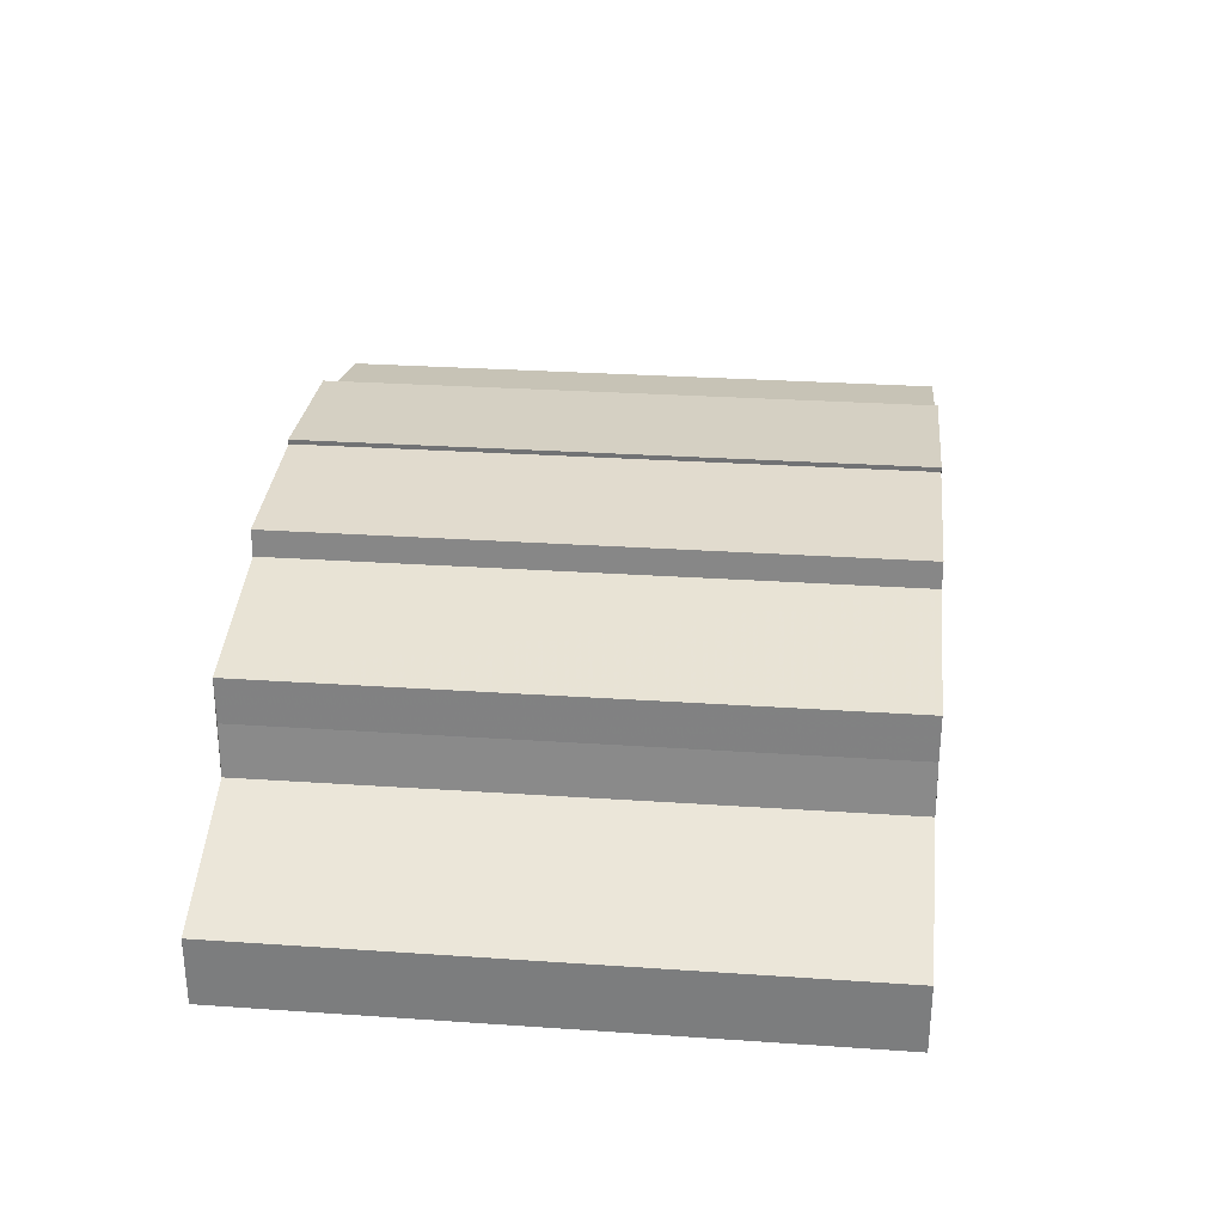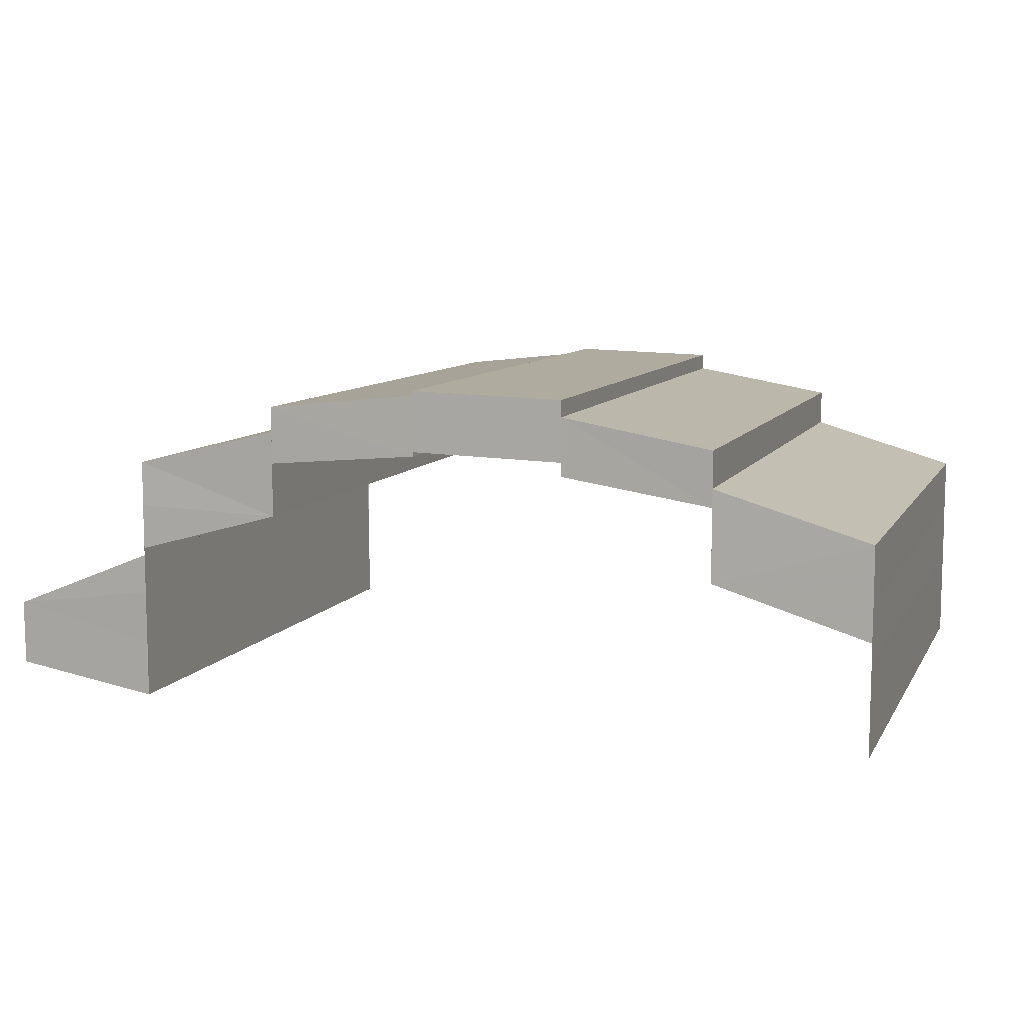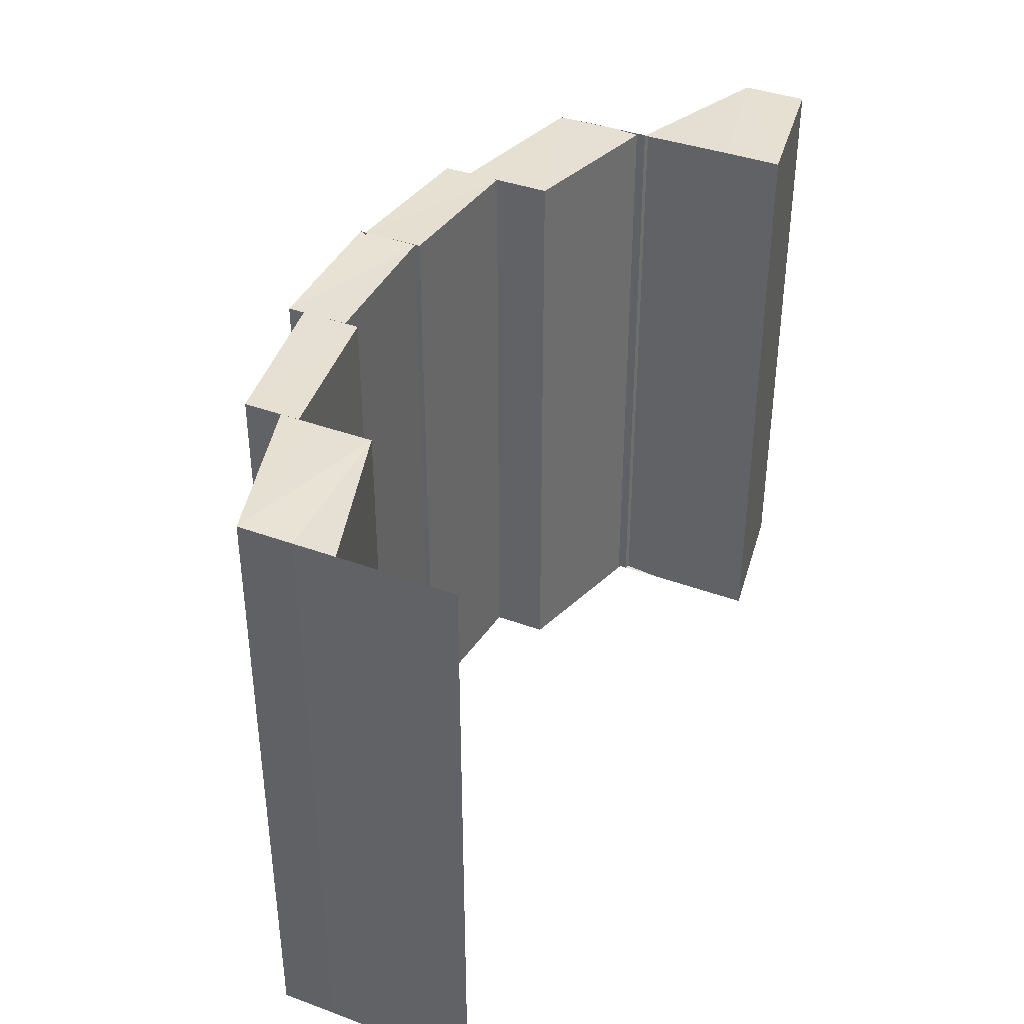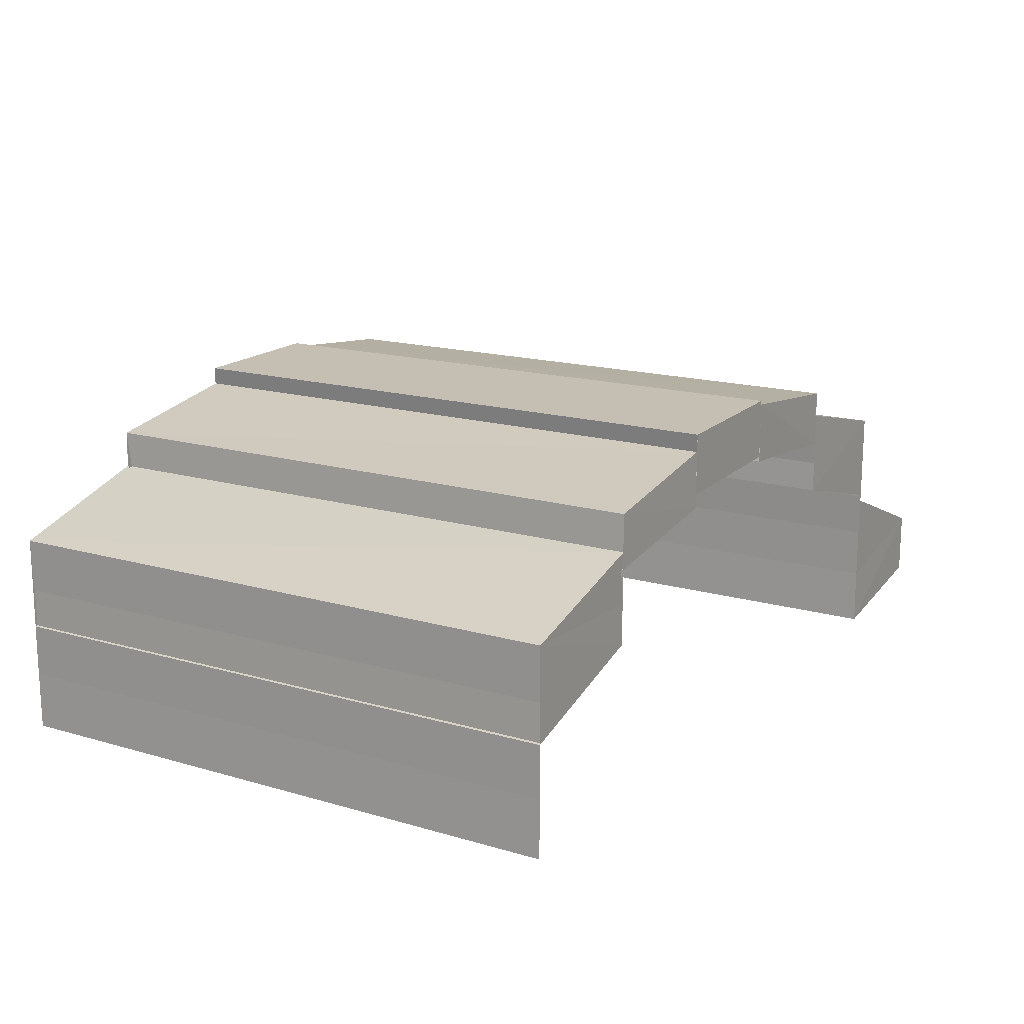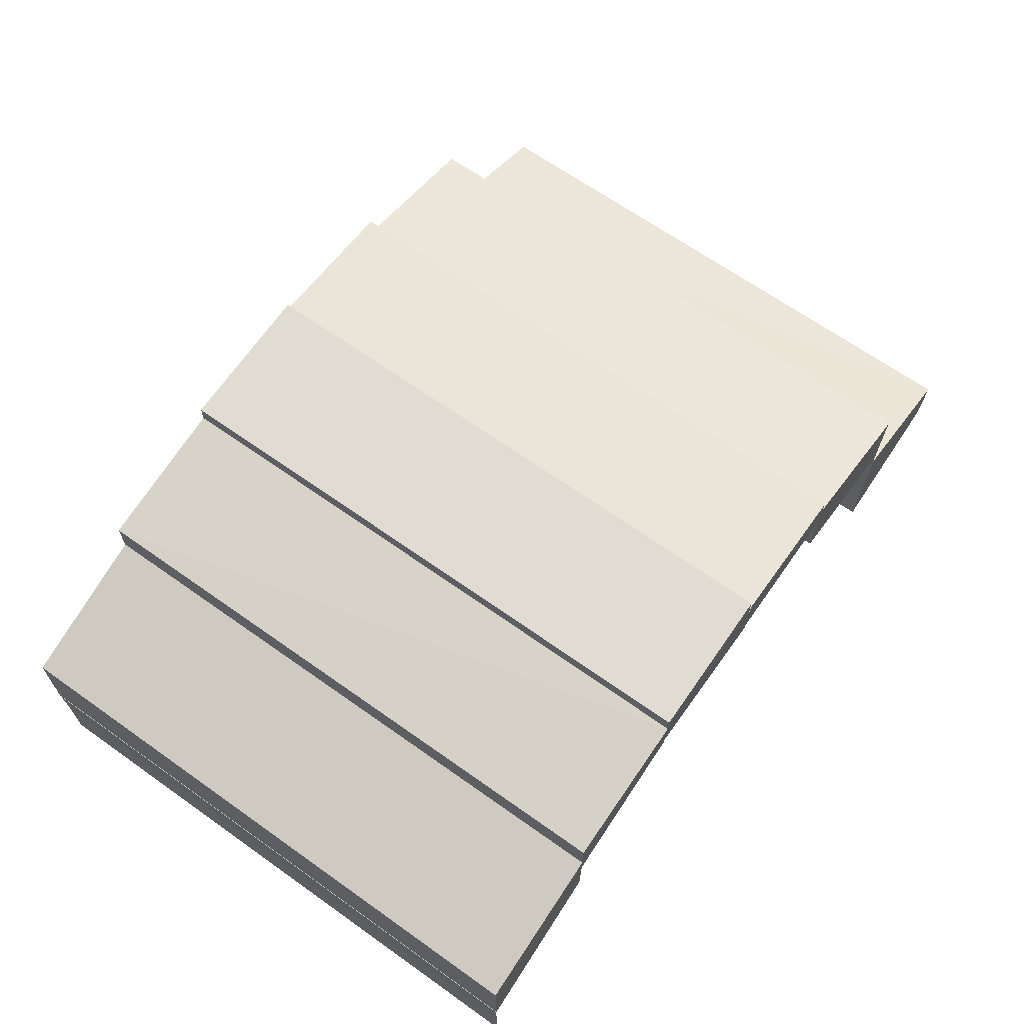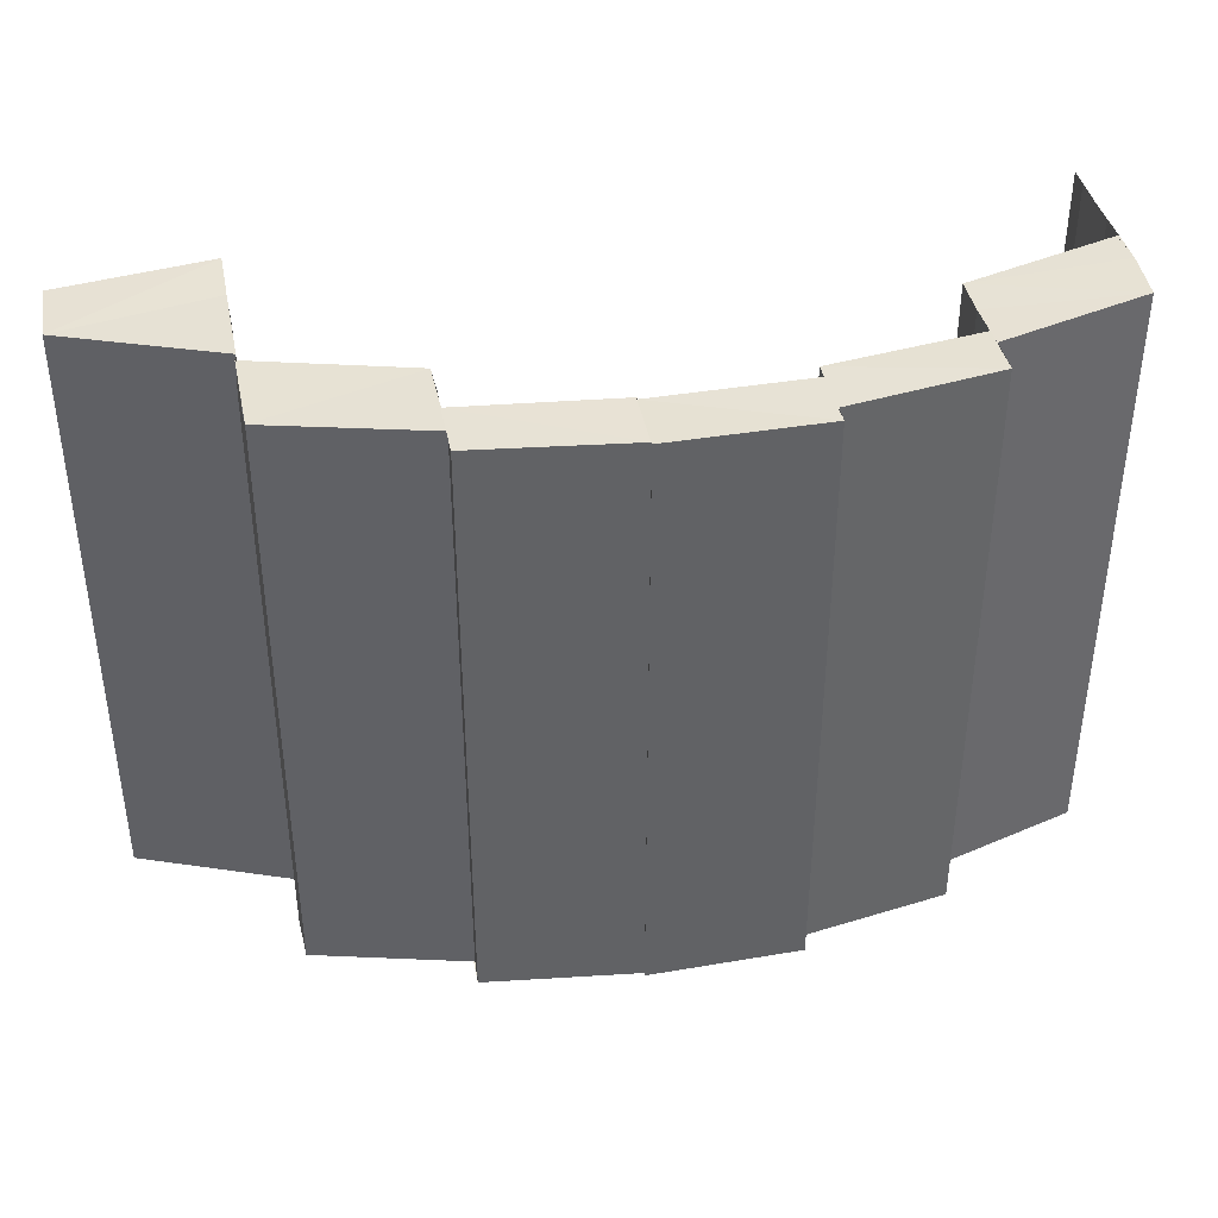
<metadata>
{"format":"obj","ext":"obj","renderer":"f3d","projection":"perspective","resolution":1024,"background":"white","views":[{"elev":28.3,"azim":-84.1,"up":"+Z"},{"elev":9.0,"azim":18.7,"up":"+Z"},{"elev":38.6,"azim":115.1,"up":"+Y"},{"elev":16.2,"azim":121.1,"up":"+Z"},{"elev":67.0,"azim":125.2,"up":"+Z"},{"elev":39.9,"azim":-11.0,"up":"+Y"}]}
</metadata>
<code>
o 7216
v 2243 1888 19.04
v 2243 1888 19.05
v 2243 1888 19.04
v 2243 1888 19.05
v 2243 1888 19.05
v 2243 1888 19.05
v 2243 1888 19.04
v 2243 1888 19.05
v 2243 1888 19.05
v 2243 1888 19.04
v 2243 1888 19.04
v 2243 1888 19.04
v 2243 1888 19.04
v 2243 1888 19.04
v 2243 1888 19.05
v 2243 1888 19.06
v 2243 1888 19.05
v 2243 1888 19.06
v 2243 1888 19.05
v 2243 1888 19.06
v 2243 1888 19.06
v 2243 1888 19.06
v 2243 1888 19.06
v 2243 1888 19.06
v 2243 1888 19.05
v 2243 1888 19.06
v 2243 1888 19.06
v 2243 1888 19.06
v 2243 1888 19.05
v 2243 1888 19.05
v 2243 1888 19.04
v 2243 1888 19.05
v 2243 1888 19.05
v 2243 1888 19.05
v 2243 1888 19.05
v 2243 1888 19.05
v 2243 1888 19.05
v 2243 1888 19.06
v 2243 1888 19.05
v 2243 1888 19.05
v 2243 1888 19.05
v 2243 1888 19.04
v 2243 1888 19.05
v 2243 1888 19.05
v 2243 1888 19.04
v 2243 1888 19.04
v 2243 1888 19.04
v 2243 1888 19.05
v 2243 1888 19.04
v 2243 1888 19.05
v 2243 1888 19.05
v 2243 1888 19.05
v 2243 1888 19.04
v 2243 1888 19.06
v 2243 1888 19.06
v 2243 1888 19.06
v 2243 1888 19.06
v 2243 1888 19.06
v 2243 1888 19.06
v 2243 1888 19.06
v 2243 1888 19.06
v 2243 1888 19.06
v 2243 1888 19.06
v 2243 1888 19.06
v 2243 1888 19.06
v 2243 1888 19.06
v 2243 1888 19.06
v 2243 1888 19.06
v 2243 1888 19.06
v 2243 1888 19.06
v 2243 1888 19.06
v 2243 1888 19.06
v 2243 1888 19.06
v 2243 1888 19.06
v 2243 1888 19.05
v 2243 1888 19.06
v 2243 1888 19.06
v 2243 1888 19.06
v 2243 1888 19.06
v 2243 1888 19.06
v 2243 1888 19.06
v 2243 1888 19.06
v 2243 1888 19.06
v 2243 1888 19.06
v 2243 1888 19.06
v 2243 1888 19.06
v 2243 1888 19.06
v 2243 1888 19.06
v 2243 1888 19.06
v 2243 1888 19.06
v 2243 1888 19.06
v 2243 1888 19.06
v 2243 1888 19.06
v 2243 1888 19.06
v 2243 1888 19.06
v 2243 1888 19.06
v 2243 1888 19.06
v 2243 1888 19.06
v 2243 1888 19.06
v 2243 1888 19.06
v 2243 1888 19.06
v 2243 1888 19.06
v 2243 1888 19.06
v 2243 1888 19.06
v 2243 1888 19.06
v 2243 1888 19.06
v 2243 1888 19.06
v 2243 1888 19.06
v 2243 1888 19.06
v 2243 1888 19.06
v 2243 1888 19.06
v 2243 1888 19.06
v 2243 1888 19.06
v 2243 1888 19.06
v 2243 1888 19.06
v 2243 1888 19.06
v 2243 1888 19.06
v 2243 1888 19.06
v 2243 1888 19.06
v 2243 1888 19.06
v 2243 1888 19.06
v 2243 1888 19.06
v 2243 1888 19.06
v 2243 1888 19.06
v 2243 1888 19.06
v 2243 1888 19.06
v 2243 1888 19.06
v 2243 1888 19.06
v 2243 1888 19.06
v 2243 1888 19.06
v 2243 1888 19.06
v 2243 1888 19.06
v 2243 1888 19.06
v 2243 1888 19.06
v 2243 1888 19.06
v 2243 1888 19.06
v 2243 1888 19.06
v 2243 1888 19.06
v 2243 1888 19.06
v 2243 1888 19.06
v 2243 1888 19.06
v 2243 1888 19.06
v 2243 1888 19.05
v 2243 1888 19.05
v 2243 1888 19.05
v 2243 1888 19.06
v 2243 1888 19.06
v 2243 1888 19.06
v 2243 1888 19.05
v 2243 1888 19.05
v 2243 1888 19.06
v 2243 1888 19.06
v 2243 1888 19.06
v 2243 1888 19.06
v 2243 1888 19.06
v 2243 1888 19.06
v 2243 1888 19.06
v 2243 1888 19.06
v 2243 1888 19.06
v 2243 1888 19.06
v 2243 1888 19.06
v 2243 1888 19.06
v 2243 1888 19.06
v 2243 1888 19.06
v 2243 1888 19.06
v 2243 1888 19.06
v 2243 1888 19.06
v 2243 1888 19.06
v 2243 1888 19.06
v 2243 1888 19.06
v 2243 1888 19.06
v 2243 1888 19.06
v 2243 1888 19.05
v 2243 1888 19.05
v 2243 1888 19.05
v 2243 1888 19.05
v 2243 1888 19.06
v 2243 1888 19.05
v 2243 1888 19.06
v 2243 1888 19.05
v 2243 1888 19.05
v 2243 1888 19.05
v 2243 1888 19.05
v 2243 1888 19.04
v 2243 1888 19.04
v 2243 1888 19.04
v 2243 1888 19.04
v 2243 1888 19.04
v 2243 1888 19.05
v 2243 1888 19.05
v 2243 1888 19.04
v 2243 1888 19.05
v 2243 1888 19.05
v 2243 1888 19.05
v 2243 1888 19.05
f 1 2 3
f 2 4 5
f 5 6 7
f 8 9 6
f 10 11 7
f 12 7 13
f 14 15 12
f 8 16 17
f 16 18 17
f 19 20 16
f 20 21 22
f 22 23 18
f 23 24 25
f 26 27 18
f 27 28 23
f 29 30 31
f 32 33 30
f 34 35 32
f 36 34 32
f 37 38 35
f 39 36 29
f 36 40 41
f 39 41 42
f 43 44 39
f 45 43 46
f 47 48 49
f 48 50 51
f 51 52 53
f 54 55 56
f 57 58 55
f 59 60 57
f 60 61 62
f 63 62 64
f 63 65 66
f 67 68 64
f 68 69 70
f 71 70 57
f 71 72 73
f 74 73 75
f 74 71 54
f 76 77 74
f 78 79 80
f 81 82 78
f 82 83 84
f 85 84 86
f 87 88 89
f 88 90 91
f 92 93 94
f 95 96 92
f 96 97 98
f 99 98 100
f 101 102 103
f 102 104 105
f 106 107 108
f 109 110 106
f 110 111 112
f 113 112 114
f 115 116 117
f 116 118 119
f 120 121 122
f 123 124 120
f 124 125 126
f 127 126 128
f 129 130 131
f 130 132 133
f 134 135 136
f 137 138 134
f 139 137 140
f 141 142 137
f 142 143 144
f 144 145 138
f 145 146 147
f 148 149 138
f 149 150 145
f 151 152 153
f 152 154 155
f 156 157 158
f 159 160 156
f 161 162 160
f 163 159 164
f 165 166 167
f 166 168 169
f 170 171 172
f 173 174 170
f 175 176 171
f 170 175 177
f 177 178 179
f 180 181 178
f 175 182 180
f 182 183 180
f 182 184 183
f 184 185 183
f 186 185 184
f 187 188 185
f 188 187 189
f 190 191 189
f 190 189 192
f 193 190 192
f 193 194 195

</code>
